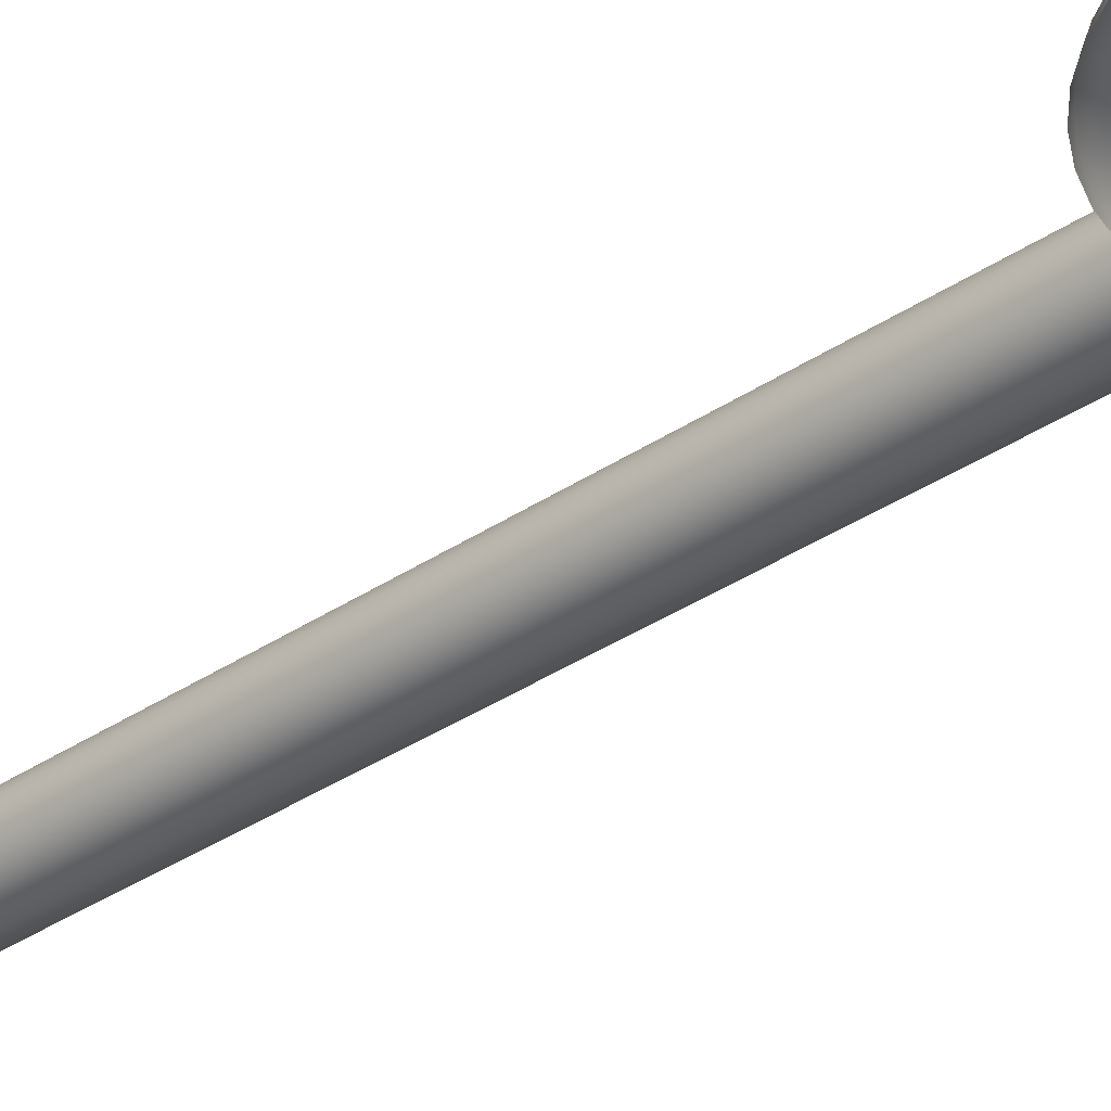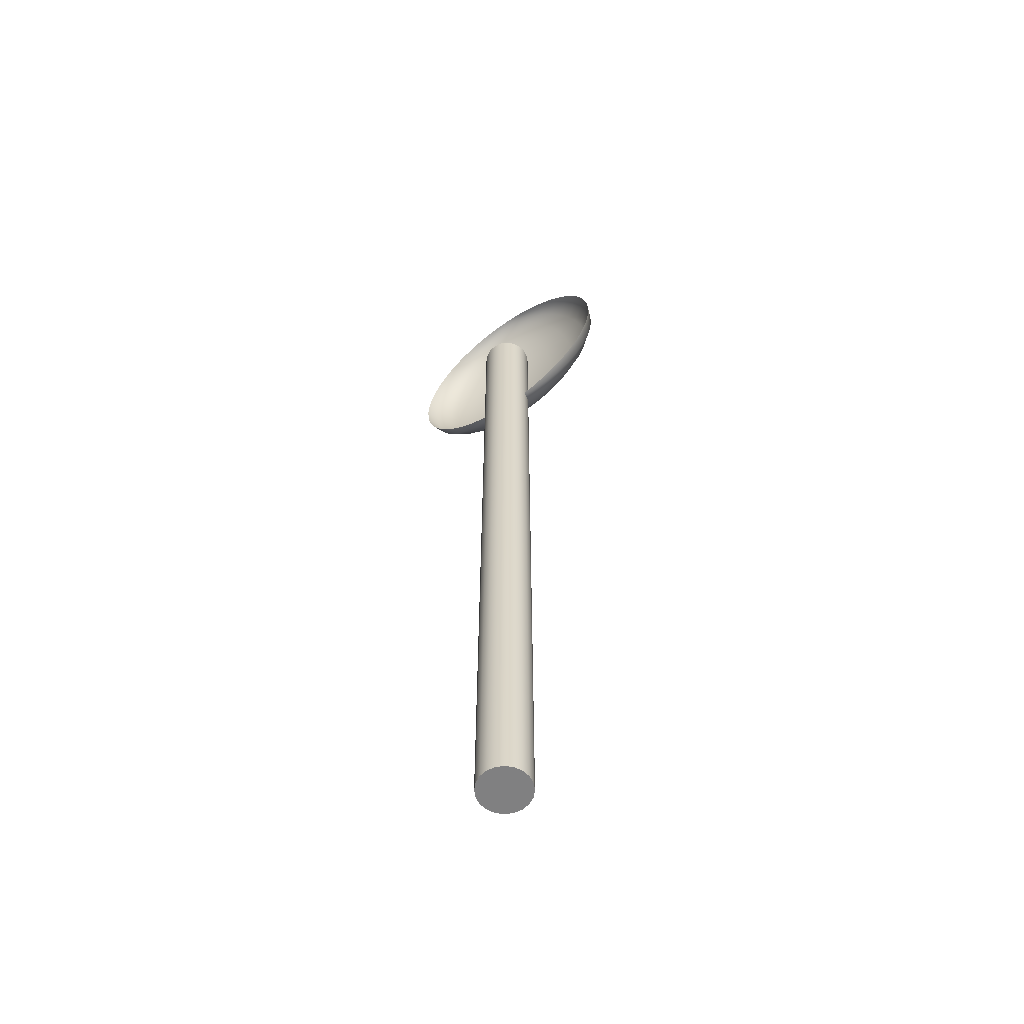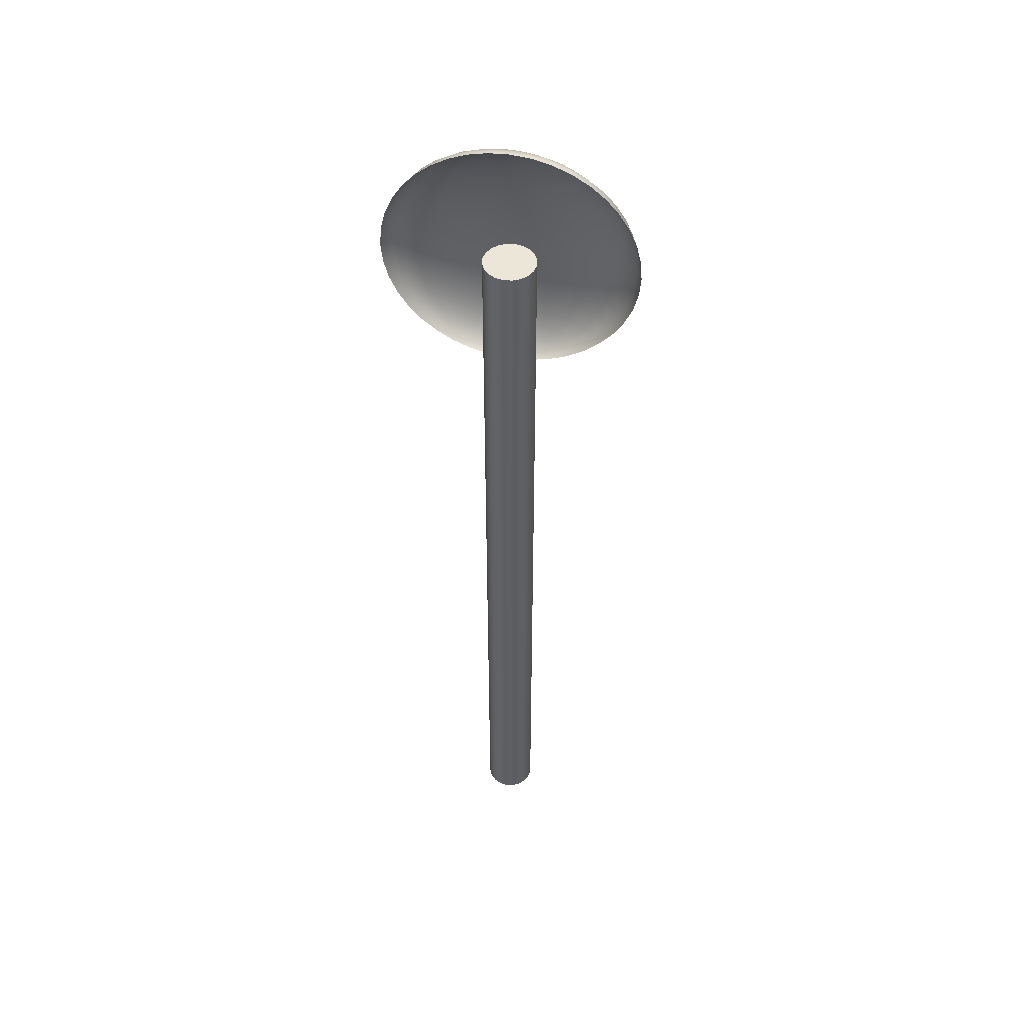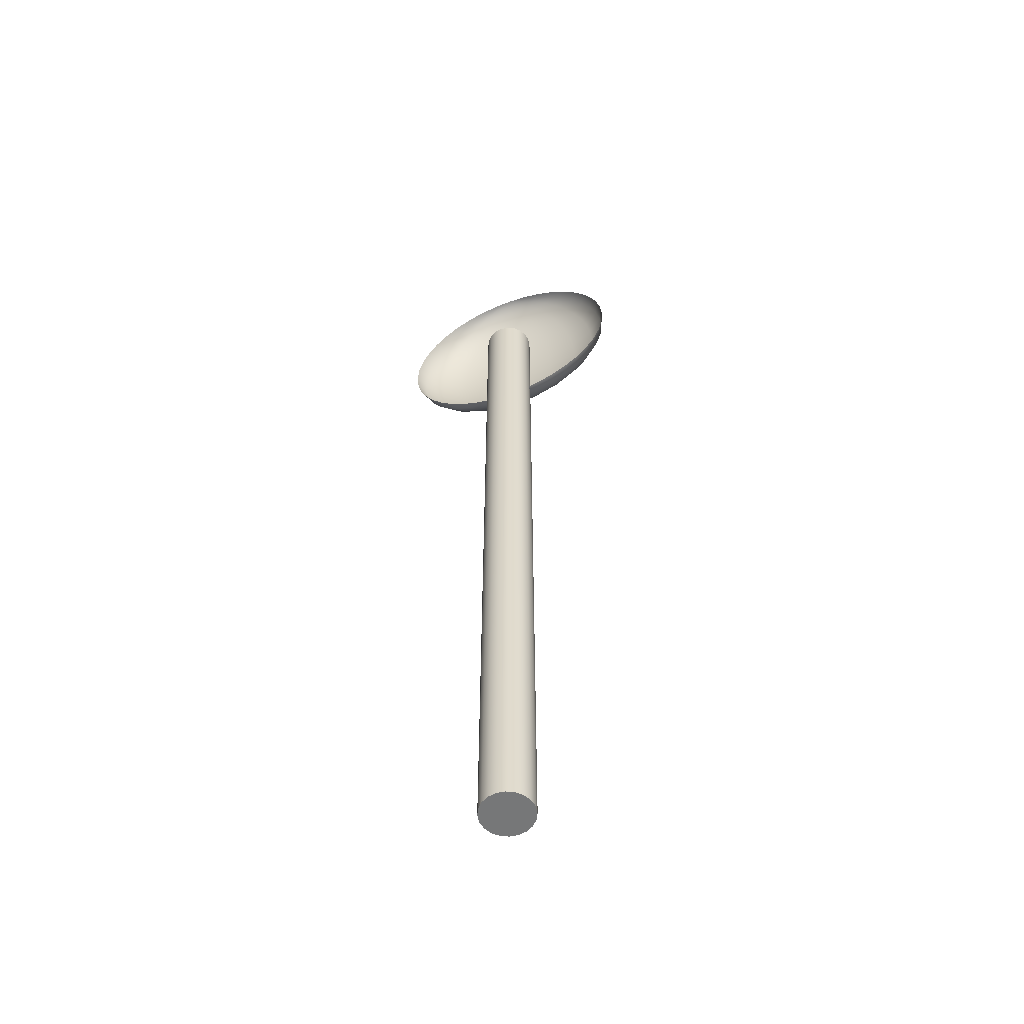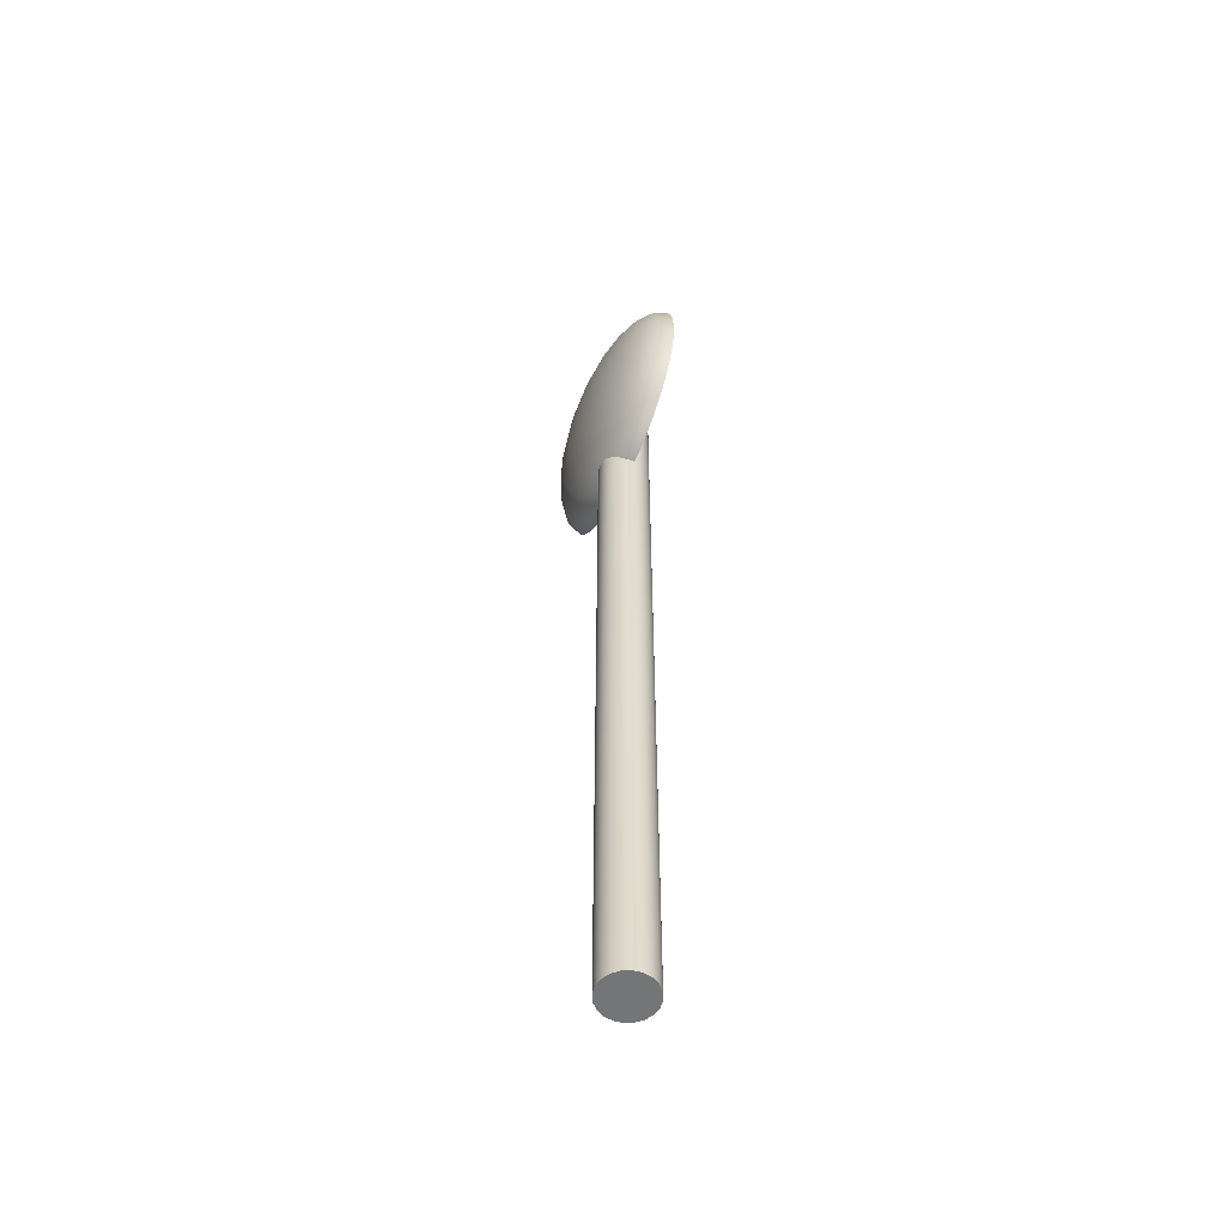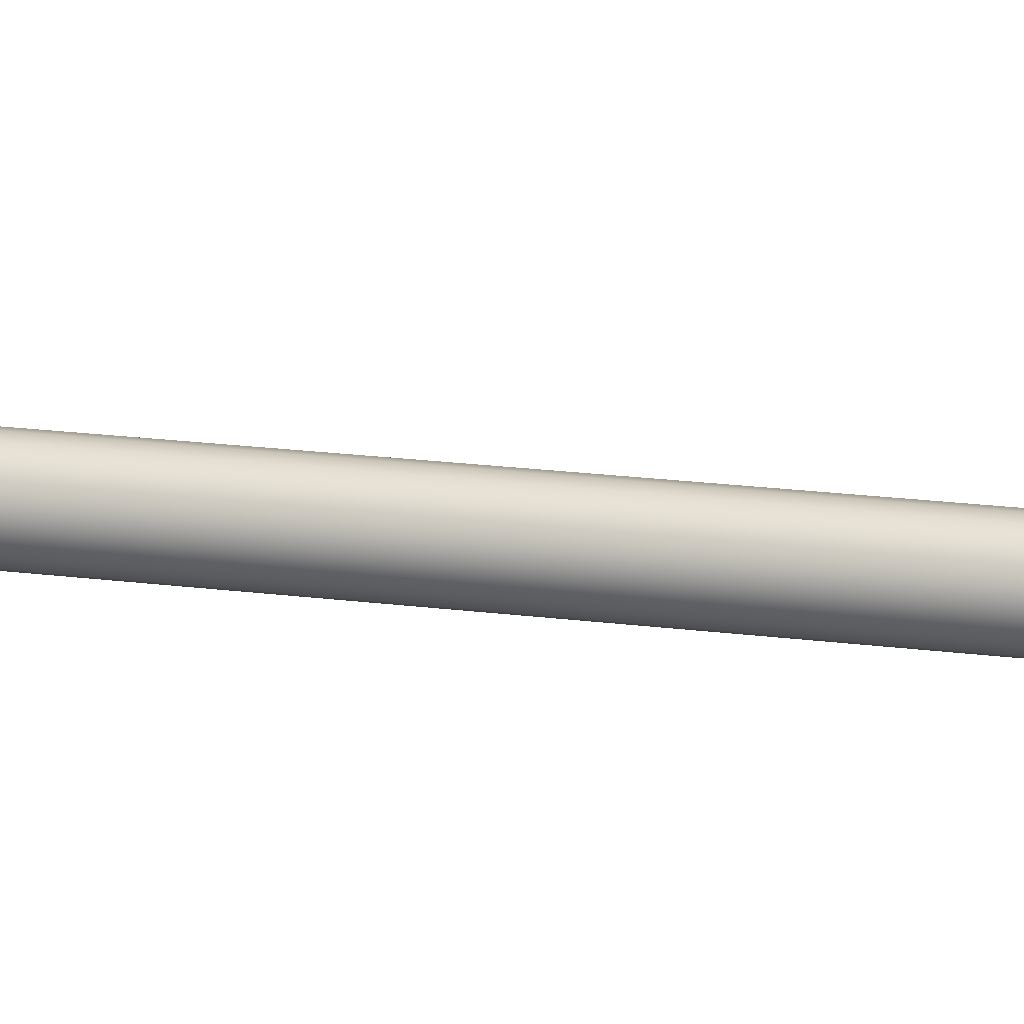
<metadata>
{"format":"obj","ext":"obj","renderer":"f3d","projection":"perspective","resolution":1024,"background":"white","views":[{"elev":-35.0,"azim":132.0,"up":"+Z"},{"elev":-60.2,"azim":-144.4,"up":"+Y"},{"elev":49.0,"azim":-168.4,"up":"+Y"},{"elev":-57.0,"azim":-158.7,"up":"+Y"},{"elev":-56.4,"azim":65.6,"up":"+Y"},{"elev":20.0,"azim":103.4,"up":"+Z"}]}
</metadata>
<code>
v -0.0241 0.7842 -0.01348
v -0.02292 0.7842 -0.01062
v -0.0195 0.7842 -0.008039
v -0.01417 0.7842 -0.005993
v -0.007448 0.7842 -0.00468
v 0 0.7842 -0.004227
v 0.007448 0.7842 -0.00468
v 0.01417 0.7842 -0.005993
v 0.0195 0.7842 -0.008039
v 0.02292 0.7842 -0.01062
v 0.0241 0.7842 -0.01348
v -0.04761 0.7899 -0.01348
v -0.04528 0.7899 -0.00783
v -0.03852 0.7899 -0.002737
v -0.02798 0.7899 0.001304
v -0.01471 0.7899 0.003899
v 0 0.7899 0.004793
v 0.01471 0.7899 0.003899
v 0.02798 0.7899 0.001304
v 0.03852 0.7899 -0.002737
v 0.04528 0.7899 -0.00783
v 0.04761 0.7899 -0.01348
v -0.06994 0.7991 -0.01348
v -0.06652 0.7991 -0.005182
v -0.05658 0.7991 0.0023
v -0.04111 0.7991 0.008238
v -0.02161 0.7991 0.01205
v 0 0.7991 0.01336
v 0.02161 0.7991 0.01205
v 0.04111 0.7991 0.008238
v 0.05658 0.7991 0.0023
v 0.06652 0.7991 -0.005182
v 0.06994 0.7991 -0.01348
v -0.09055 0.8118 -0.01348
v -0.08612 0.8118 -0.002737
v -0.07326 0.8118 0.006949
v -0.05323 0.8118 0.01464
v -0.02798 0.8118 0.01957
v 0 0.8118 0.02127
v 0.02798 0.8118 0.01957
v 0.05323 0.8118 0.01464
v 0.07326 0.8118 0.006949
v 0.08612 0.8118 -0.002737
v 0.09055 0.8118 -0.01348
v -0.1089 0.8275 -0.01348
v -0.1036 0.8275 -0.000557
v -0.08813 0.8275 0.0111
v -0.06403 0.8275 0.02034
v -0.03366 0.8275 0.02628
v 0 0.8275 0.02833
v 0.03366 0.8275 0.02628
v 0.06403 0.8275 0.02034
v 0.08813 0.8275 0.0111
v 0.1036 0.8275 -0.000557
v 0.1089 0.8275 -0.01348
v -0.1246 0.8458 -0.01348
v -0.1185 0.8458 0.001304
v -0.1008 0.8458 0.01464
v -0.07326 0.8458 0.02522
v -0.03852 0.8458 0.03201
v 0 0.8458 0.03435
v 0.03852 0.8458 0.03201
v 0.07326 0.8458 0.02522
v 0.1008 0.8458 0.01464
v 0.1185 0.8458 0.001304
v 0.1246 0.8458 -0.01348
v -0.1373 0.8665 -0.01348
v -0.1305 0.8665 0.002802
v -0.1111 0.8665 0.01749
v -0.08068 0.8665 0.02914
v -0.04242 0.8665 0.03662
v 0 0.8665 0.0392
v 0.04242 0.8665 0.03662
v 0.08068 0.8665 0.02914
v 0.1111 0.8665 0.01749
v 0.1305 0.8665 0.002802
v 0.1373 0.8665 -0.01348
v -0.1465 0.8888 -0.01348
v -0.1393 0.8888 0.003899
v -0.1185 0.8888 0.01957
v -0.08612 0.8888 0.03201
v -0.04528 0.8888 0.04
v 0 0.8888 0.04275
v 0.04528 0.8888 0.04
v 0.08612 0.8888 0.03201
v 0.1185 0.8888 0.01957
v 0.1393 0.8888 0.003899
v 0.1465 0.8888 -0.01348
v -0.1522 0.9123 -0.01348
v -0.1447 0.9123 0.004568
v -0.1231 0.9123 0.02084
v -0.08944 0.9123 0.03376
v -0.04702 0.9123 0.04206
v 0 0.9123 0.04491
v 0.04702 0.9123 0.04206
v 0.08944 0.9123 0.03376
v 0.1231 0.9123 0.02084
v 0.1447 0.9123 0.004568
v 0.1522 0.9123 -0.01348
v -0.1541 0.9364 -0.01348
v -0.1465 0.9364 0.004793
v -0.1246 0.9364 0.02127
v -0.09055 0.9364 0.03435
v -0.04761 0.9364 0.04275
v 0 0.9364 0.04564
v 0.04761 0.9364 0.04275
v 0.09055 0.9364 0.03435
v 0.1246 0.9364 0.02127
v 0.1465 0.9364 0.004793
v 0.1541 0.9364 -0.01348
v -0.1522 0.9605 -0.01348
v -0.1447 0.9605 0.004568
v -0.1231 0.9605 0.02084
v -0.08944 0.9605 0.03376
v -0.04702 0.9605 0.04206
v 0 0.9605 0.04491
v 0.04702 0.9605 0.04206
v 0.08944 0.9605 0.03376
v 0.1231 0.9605 0.02084
v 0.1447 0.9605 0.004568
v 0.1522 0.9605 -0.01348
v -0.1465 0.984 -0.01348
v -0.1393 0.984 0.003899
v -0.1185 0.984 0.01957
v -0.08612 0.984 0.03201
v -0.04528 0.984 0.04
v 0 0.984 0.04275
v 0.04528 0.984 0.04
v 0.08612 0.984 0.03201
v 0.1185 0.984 0.01957
v 0.1393 0.984 0.003899
v 0.1465 0.984 -0.01348
v -0.1373 1.006 -0.01348
v -0.1305 1.006 0.002802
v -0.1111 1.006 0.01749
v -0.08068 1.006 0.02914
v -0.04242 1.006 0.03662
v 0 1.006 0.0392
v 0.04242 1.006 0.03662
v 0.08068 1.006 0.02914
v 0.1111 1.006 0.01749
v 0.1305 1.006 0.002802
v 0.1373 1.006 -0.01348
v -0.1246 1.027 -0.01348
v -0.1185 1.027 0.001304
v -0.1008 1.027 0.01464
v -0.07326 1.027 0.02522
v -0.03852 1.027 0.03201
v 0 1.027 0.03435
v 0.03852 1.027 0.03201
v 0.07326 1.027 0.02522
v 0.1008 1.027 0.01464
v 0.1185 1.027 0.001304
v 0.1246 1.027 -0.01348
v -0.1089 1.045 -0.01348
v -0.1036 1.045 -0.000557
v -0.08813 1.045 0.0111
v -0.06403 1.045 0.02034
v -0.03366 1.045 0.02628
v 0 1.045 0.02833
v 0.03366 1.045 0.02628
v 0.06403 1.045 0.02034
v 0.08813 1.045 0.0111
v 0.1036 1.045 -0.000557
v 0.1089 1.045 -0.01348
v -0.09055 1.061 -0.01348
v -0.08612 1.061 -0.002737
v -0.07326 1.061 0.006949
v -0.05323 1.061 0.01464
v -0.02798 1.061 0.01957
v 0 1.061 0.02127
v 0.02798 1.061 0.01957
v 0.05323 1.061 0.01464
v 0.07326 1.061 0.006949
v 0.08612 1.061 -0.002737
v 0.09055 1.061 -0.01348
v -0.06994 1.074 -0.01348
v -0.06652 1.074 -0.005182
v -0.05658 1.074 0.0023
v -0.04111 1.074 0.008238
v -0.02161 1.074 0.01205
v 0 1.074 0.01336
v 0.02161 1.074 0.01205
v 0.04111 1.074 0.008238
v 0.05658 1.074 0.0023
v 0.06652 1.074 -0.005182
v 0.06994 1.074 -0.01348
v -0.04761 1.083 -0.01348
v -0.04528 1.083 -0.00783
v -0.03852 1.083 -0.002737
v -0.02798 1.083 0.001304
v -0.01471 1.083 0.003899
v 0 1.083 0.004793
v 0.01471 1.083 0.003899
v 0.02798 1.083 0.001304
v 0.03852 1.083 -0.002737
v 0.04528 1.083 -0.00783
v 0.04761 1.083 -0.01348
v -0.0241 1.089 -0.01348
v -0.02292 1.089 -0.01062
v -0.0195 1.089 -0.008039
v -0.01417 1.089 -0.005993
v -0.007448 1.089 -0.00468
v 0 1.089 -0.004227
v 0.007448 1.089 -0.00468
v 0.01417 1.089 -0.005993
v 0.0195 1.089 -0.008039
v 0.02292 1.089 -0.01062
v 0.0241 1.089 -0.01348
v 0 0.7823 -0.01348
v 0 1.09 -0.01348
v 0.03059 -0.1283 -0.02341
v 0.02602 -0.1283 -0.03238
v 0.01891 -0.1283 -0.0395
v 0.009941 -0.1283 -0.04407
v 0 -0.1283 -0.04564
v -0.009941 -0.1283 -0.04407
v -0.01891 -0.1283 -0.0395
v -0.02602 -0.1283 -0.03238
v -0.03059 -0.1283 -0.02341
v -0.03217 -0.1283 -0.01348
v -0.03059 -0.1283 -0.003535
v -0.02602 -0.1283 0.005432
v -0.01891 -0.1283 0.01255
v -0.009941 -0.1283 0.01712
v 0 -0.1283 0.01869
v 0.009941 -0.1283 0.01712
v 0.01891 -0.1283 0.01255
v 0.02602 -0.1283 0.005432
v 0.03059 -0.1283 -0.003535
v 0.03217 -0.1283 -0.01348
v 0.03059 0.9364 -0.02341
v 0.02602 0.9364 -0.03238
v 0.01891 0.9364 -0.0395
v 0.009941 0.9364 -0.04407
v 0 0.9364 -0.04564
v -0.009941 0.9364 -0.04407
v -0.01891 0.9364 -0.0395
v -0.02602 0.9364 -0.03238
v -0.03059 0.9364 -0.02341
v -0.03217 0.9364 -0.01348
v -0.03059 0.9364 -0.003535
v -0.02602 0.9364 0.005432
v -0.01891 0.9364 0.01255
v -0.009941 0.9364 0.01712
v 0 0.9364 0.01869
v 0.009941 0.9364 0.01712
v 0.01891 0.9364 0.01255
v 0.02602 0.9364 0.005432
v 0.03059 0.9364 -0.003535
v 0.03217 0.9364 -0.01348
v 0 -0.1283 -0.01348
v 0 0.9364 -0.01348
g pSphere2
f 1 2 13 12
f 2 3 14 13
f 3 4 15 14
f 4 5 16 15
f 5 6 17 16
f 6 7 18 17
f 7 8 19 18
f 8 9 20 19
f 9 10 21 20
f 10 11 22 21
f 12 13 24 23
f 13 14 25 24
f 14 15 26 25
f 15 16 27 26
f 16 17 28 27
f 17 18 29 28
f 18 19 30 29
f 19 20 31 30
f 20 21 32 31
f 21 22 33 32
f 23 24 35 34
f 24 25 36 35
f 25 26 37 36
f 26 27 38 37
f 27 28 39 38
f 28 29 40 39
f 29 30 41 40
f 30 31 42 41
f 31 32 43 42
f 32 33 44 43
f 34 35 46 45
f 35 36 47 46
f 36 37 48 47
f 37 38 49 48
f 38 39 50 49
f 39 40 51 50
f 40 41 52 51
f 41 42 53 52
f 42 43 54 53
f 43 44 55 54
f 45 46 57 56
f 46 47 58 57
f 47 48 59 58
f 48 49 60 59
f 49 50 61 60
f 50 51 62 61
f 51 52 63 62
f 52 53 64 63
f 53 54 65 64
f 54 55 66 65
f 56 57 68 67
f 57 58 69 68
f 58 59 70 69
f 59 60 71 70
f 60 61 72 71
f 61 62 73 72
f 62 63 74 73
f 63 64 75 74
f 64 65 76 75
f 65 66 77 76
f 67 68 79 78
f 68 69 80 79
f 69 70 81 80
f 70 71 82 81
f 71 72 83 82
f 72 73 84 83
f 73 74 85 84
f 74 75 86 85
f 75 76 87 86
f 76 77 88 87
f 78 79 90 89
f 79 80 91 90
f 80 81 92 91
f 81 82 93 92
f 82 83 94 93
f 83 84 95 94
f 84 85 96 95
f 85 86 97 96
f 86 87 98 97
f 87 88 99 98
f 89 90 101 100
f 90 91 102 101
f 91 92 103 102
f 92 93 104 103
f 93 94 105 104
f 94 95 106 105
f 95 96 107 106
f 96 97 108 107
f 97 98 109 108
f 98 99 110 109
f 100 101 112 111
f 101 102 113 112
f 102 103 114 113
f 103 104 115 114
f 104 105 116 115
f 105 106 117 116
f 106 107 118 117
f 107 108 119 118
f 108 109 120 119
f 109 110 121 120
f 111 112 123 122
f 112 113 124 123
f 113 114 125 124
f 114 115 126 125
f 115 116 127 126
f 116 117 128 127
f 117 118 129 128
f 118 119 130 129
f 119 120 131 130
f 120 121 132 131
f 122 123 134 133
f 123 124 135 134
f 124 125 136 135
f 125 126 137 136
f 126 127 138 137
f 127 128 139 138
f 128 129 140 139
f 129 130 141 140
f 130 131 142 141
f 131 132 143 142
f 133 134 145 144
f 134 135 146 145
f 135 136 147 146
f 136 137 148 147
f 137 138 149 148
f 138 139 150 149
f 139 140 151 150
f 140 141 152 151
f 141 142 153 152
f 142 143 154 153
f 144 145 156 155
f 145 146 157 156
f 146 147 158 157
f 147 148 159 158
f 148 149 160 159
f 149 150 161 160
f 150 151 162 161
f 151 152 163 162
f 152 153 164 163
f 153 154 165 164
f 155 156 167 166
f 156 157 168 167
f 157 158 169 168
f 158 159 170 169
f 159 160 171 170
f 160 161 172 171
f 161 162 173 172
f 162 163 174 173
f 163 164 175 174
f 164 165 176 175
f 166 167 178 177
f 167 168 179 178
f 168 169 180 179
f 169 170 181 180
f 170 171 182 181
f 171 172 183 182
f 172 173 184 183
f 173 174 185 184
f 174 175 186 185
f 175 176 187 186
f 177 178 189 188
f 178 179 190 189
f 179 180 191 190
f 180 181 192 191
f 181 182 193 192
f 182 183 194 193
f 183 184 195 194
f 184 185 196 195
f 185 186 197 196
f 186 187 198 197
f 188 189 200 199
f 189 190 201 200
f 190 191 202 201
f 191 192 203 202
f 192 193 204 203
f 193 194 205 204
f 194 195 206 205
f 195 196 207 206
f 196 197 208 207
f 197 198 209 208
f 2 1 210
f 3 2 210
f 4 3 210
f 5 4 210
f 6 5 210
f 7 6 210
f 8 7 210
f 9 8 210
f 10 9 210
f 11 10 210
f 199 200 211
f 200 201 211
f 201 202 211
f 202 203 211
f 203 204 211
f 204 205 211
f 205 206 211
f 206 207 211
f 207 208 211
f 208 209 211
f 212 213 233 232
f 213 214 234 233
f 214 215 235 234
f 215 216 236 235
f 216 217 237 236
f 217 218 238 237
f 218 219 239 238
f 219 220 240 239
f 220 221 241 240
f 221 222 242 241
f 222 223 243 242
f 223 224 244 243
f 224 225 245 244
f 225 226 246 245
f 226 227 247 246
f 227 228 248 247
f 228 229 249 248
f 229 230 250 249
f 230 231 251 250
f 231 212 232 251
f 213 212 252
f 214 213 252
f 215 214 252
f 216 215 252
f 217 216 252
f 218 217 252
f 219 218 252
f 220 219 252
f 221 220 252
f 222 221 252
f 223 222 252
f 224 223 252
f 225 224 252
f 226 225 252
f 227 226 252
f 228 227 252
f 229 228 252
f 230 229 252
f 231 230 252
f 212 231 252
f 232 233 253
f 233 234 253
f 234 235 253
f 235 236 253
f 236 237 253
f 237 238 253
f 238 239 253
f 239 240 253
f 240 241 253
f 241 242 253
f 242 243 253
f 243 244 253
f 244 245 253
f 245 246 253
f 246 247 253
f 247 248 253
f 248 249 253
f 249 250 253
f 250 251 253
f 251 232 253

</code>
